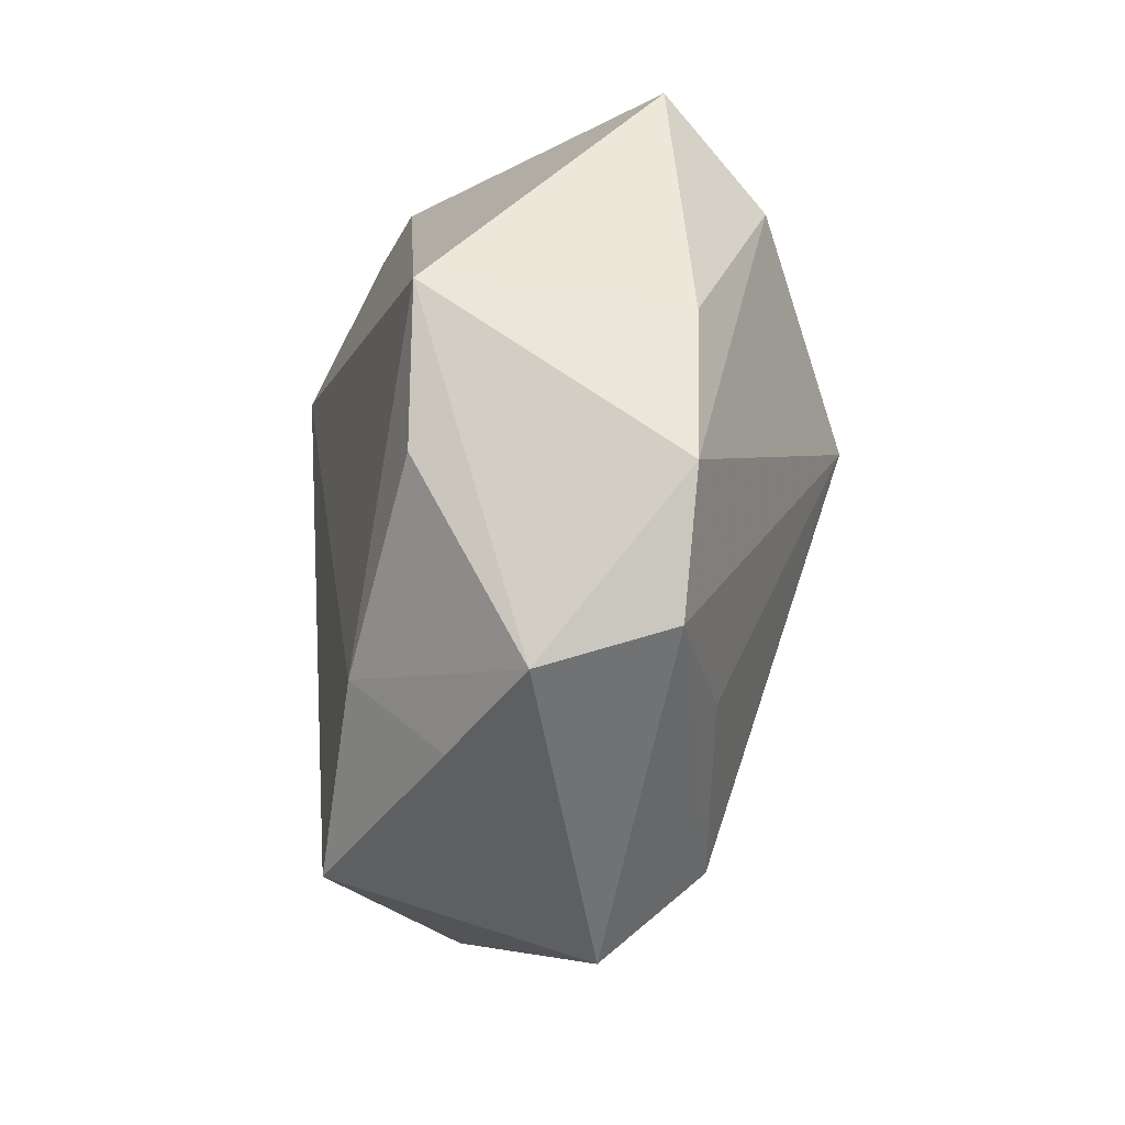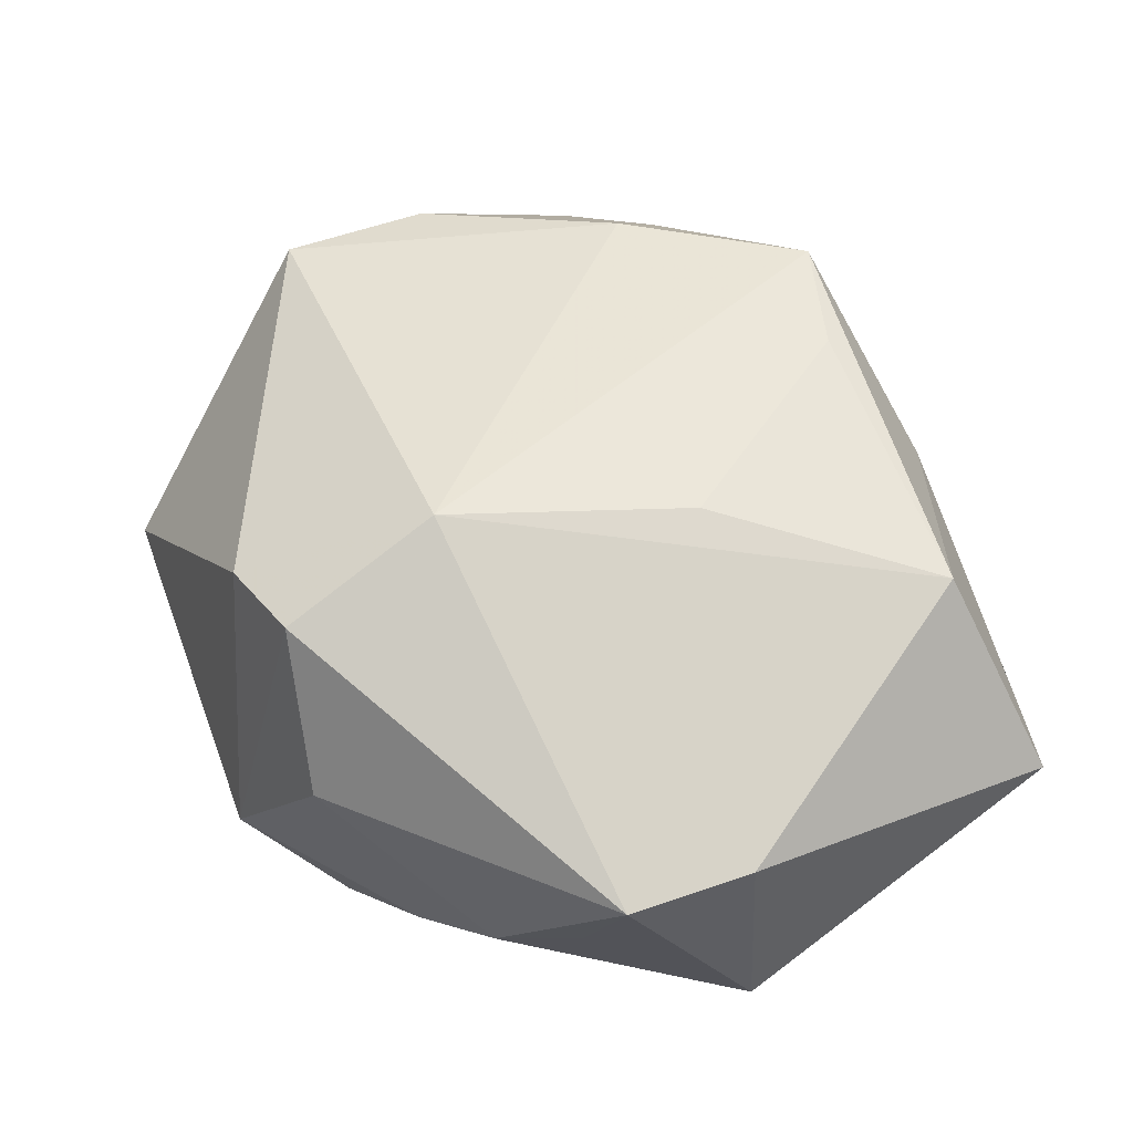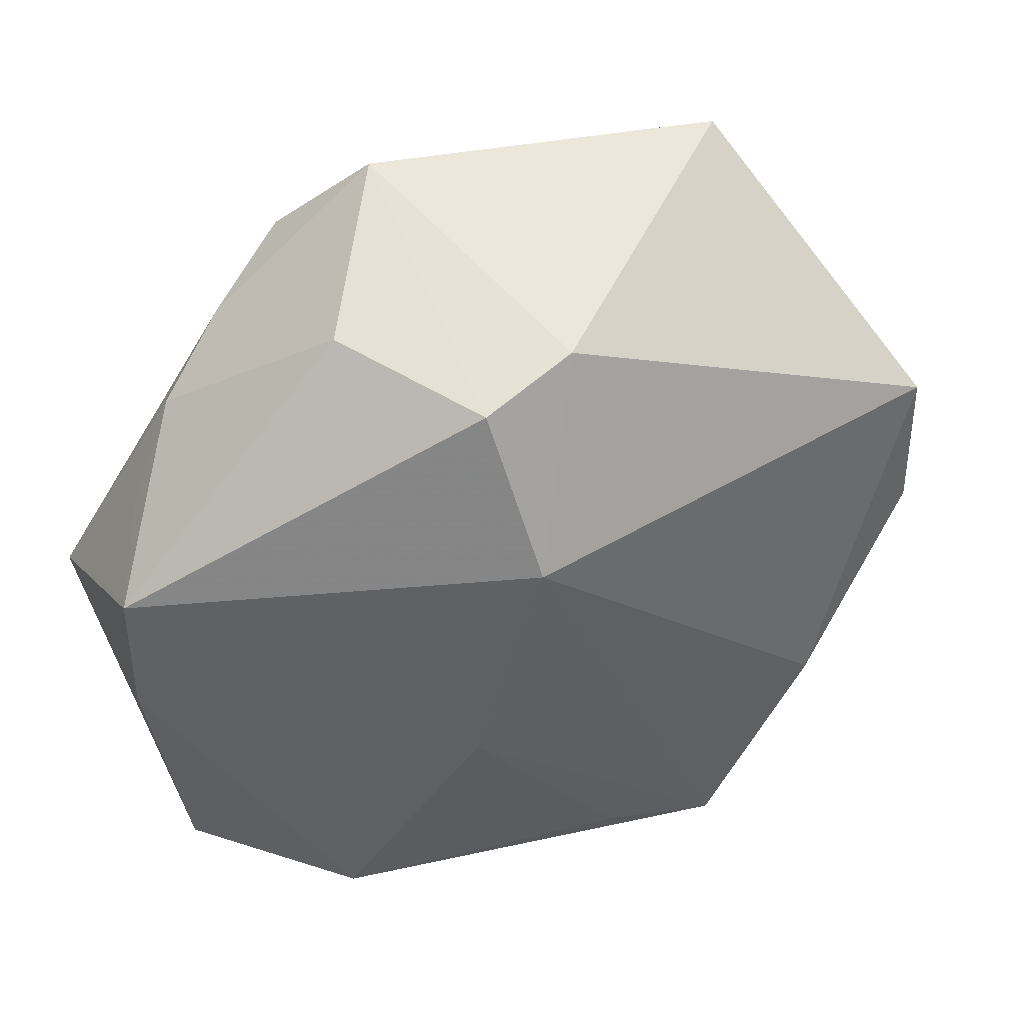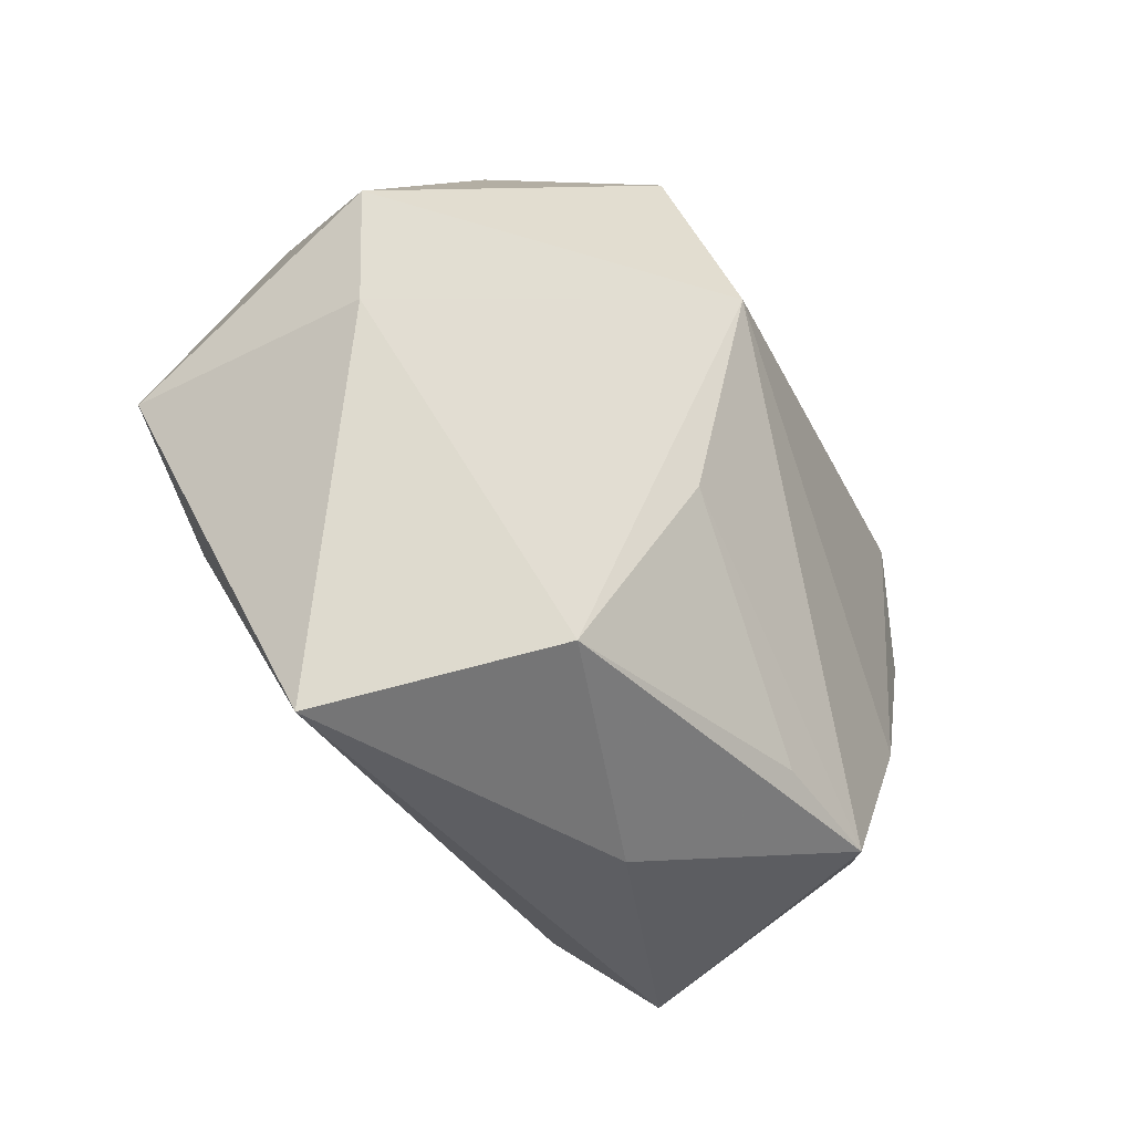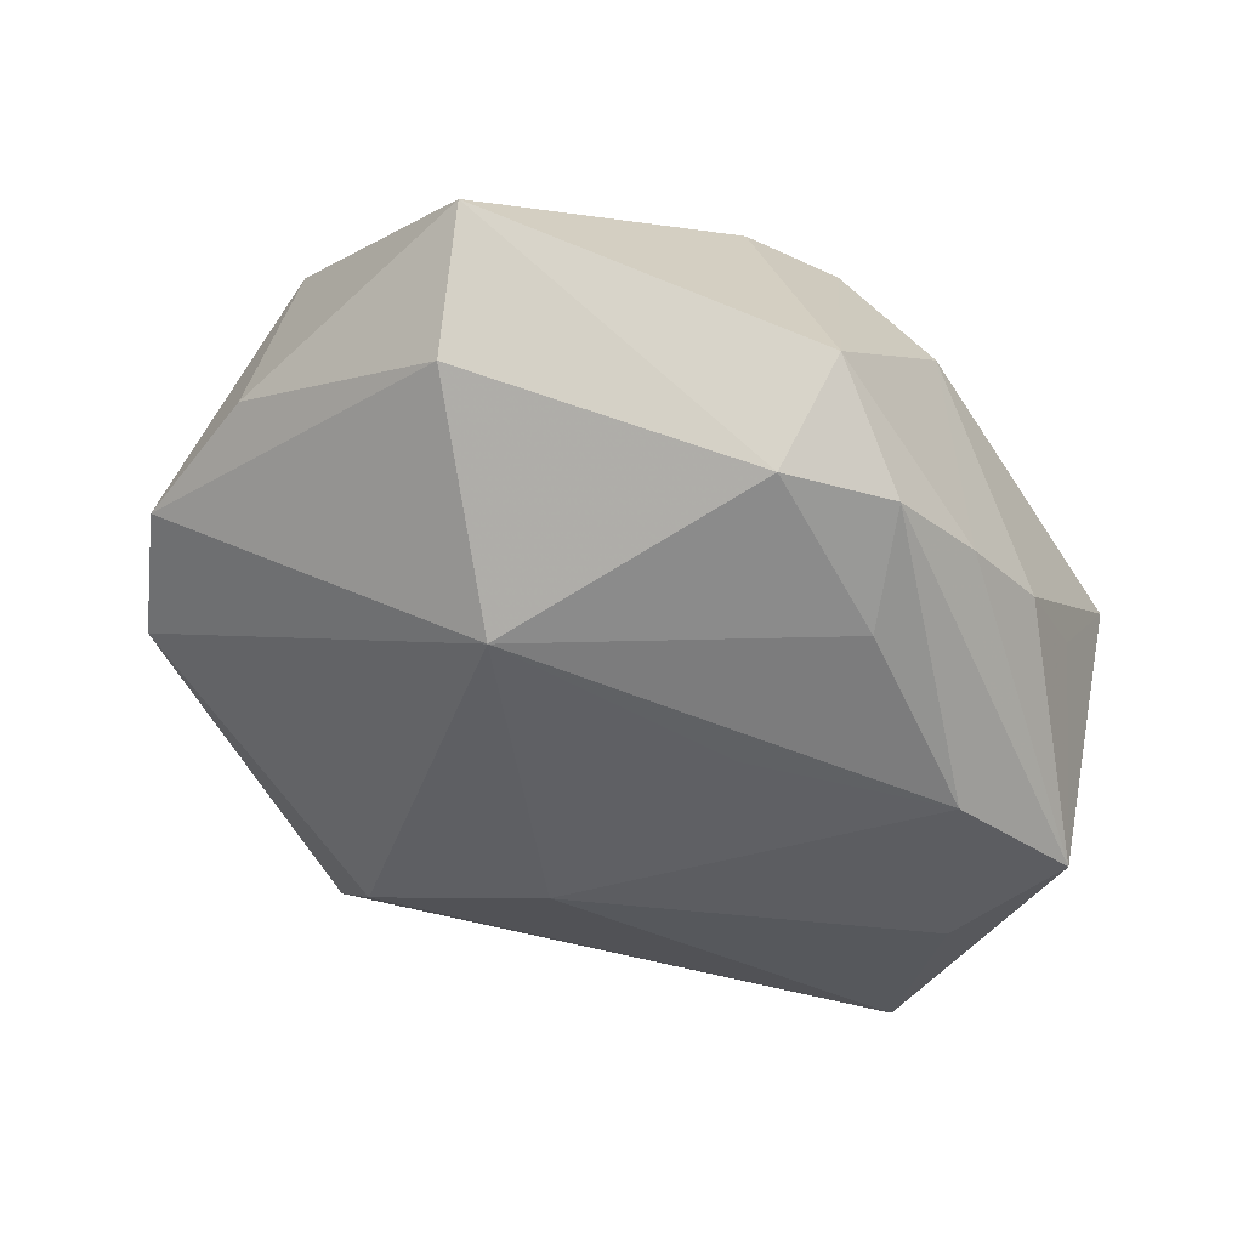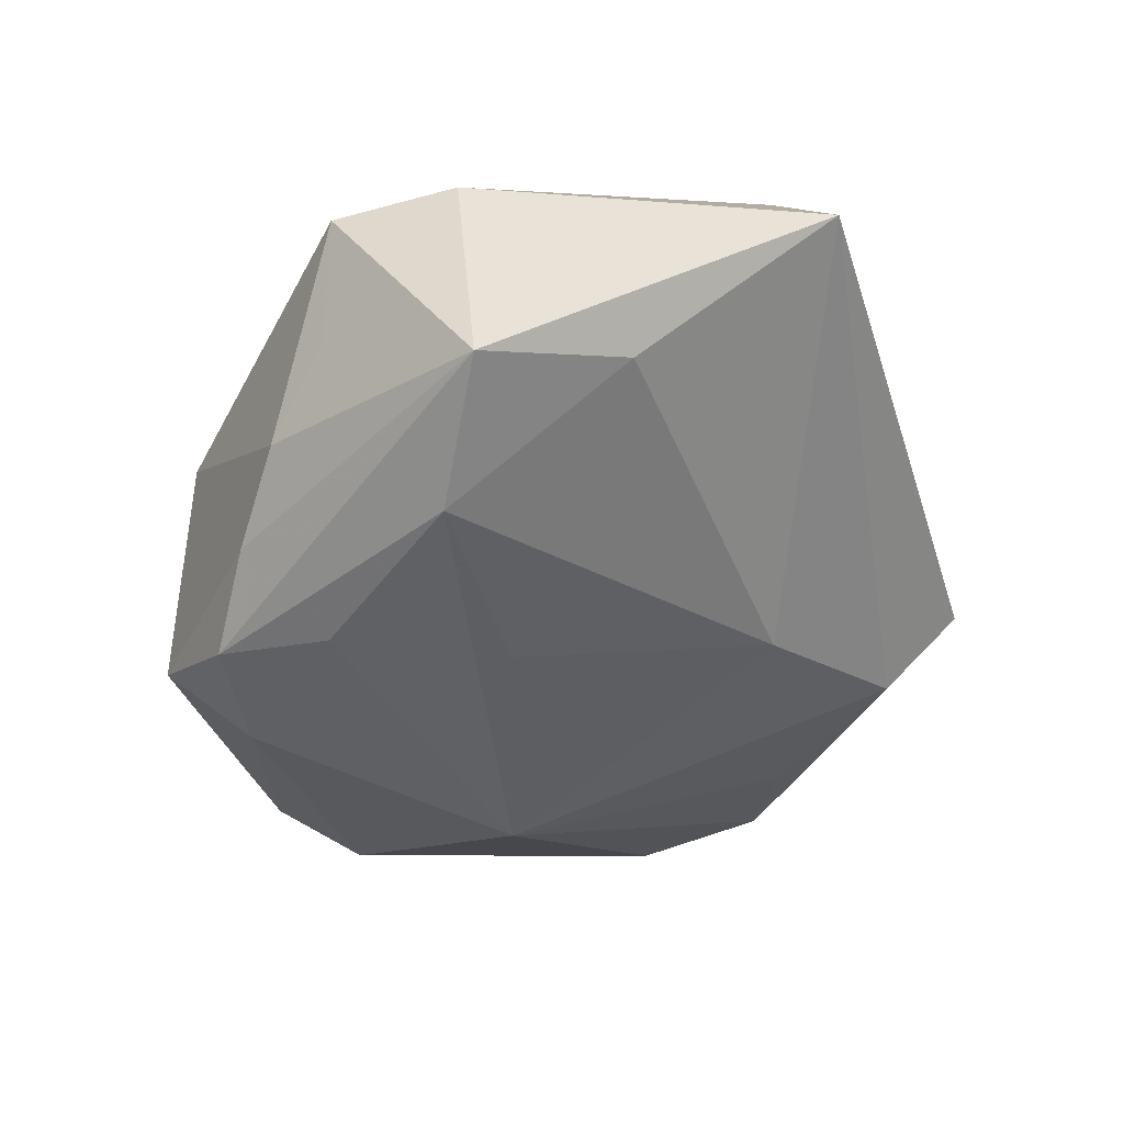
<metadata>
{"format":"obj","ext":"obj","renderer":"f3d","projection":"perspective","resolution":1024,"background":"white","views":[{"elev":-9.9,"azim":79.5,"up":"+Y"},{"elev":47.4,"azim":-111.4,"up":"+Z"},{"elev":45.1,"azim":-29.1,"up":"+Y"},{"elev":-33.3,"azim":-62.5,"up":"+Y"},{"elev":-58.8,"azim":163.9,"up":"+Z"},{"elev":-47.4,"azim":-76.4,"up":"+Z"}]}
</metadata>
<code>
v -0.03458 -0.03226 -0.003972
v -0.02855 0.01771 -0.01221
v 0.03379 0.001683 0.01728
v 0.03927 -0.01169 -0.002401
v 0.01547 -0.02833 -0.009618
v -0.0249 -0.026 0.01361
v 0.03809 -0.01503 0.008821
v 0.03629 0.01299 -0.004391
v 0.03361 0.0151 0.01698
v 0.001363 -0.01964 -0.01559
v 0.04119 0.0002666 -0.003162
v -0.04002 -0.001228 0.003107
v -0.006366 0.03475 -0.01414
v -0.02641 0.002823 -0.02217
v -0.008368 0.01491 0.02097
v 0.0273 -0.01603 -0.007758
v -0.01459 0.01619 -0.02217
v -0.03245 -0.0144 -0.01486
v 0.02248 0.0253 -0.01354
v -0.01727 0.02983 0.0005042
v 0.0006004 -0.02588 0.01955
v -0.01022 0.02897 0.01449
v -0.03852 -0.002841 -0.01801
v -0.004906 -0.03355 0.007509
v 0.02823 -0.02035 0.01355
v 0.0135 0.007328 -0.02217
v -0.03969 0.01002 0.002504
v -0.03447 0.01166 -0.007174
v 0.02369 0.03475 -0.004759
v -0.008293 0.001816 -0.02147
v -0.01375 -0.007054 0.0187
v 0.01096 -0.02866 0.02104
v -0.001199 0.03101 0.01292
v 0.01706 -0.03568 -0.0003184
v -0.02128 0.02244 -0.01632
v 0.02204 -0.01406 0.0203
v -0.01331 0.02677 -0.02015
v -0.0035 0.02701 -0.02096
f 15 9 33
f 5 10 26
f 26 10 30
f 1 5 34
f 10 5 1
f 38 37 13
f 19 11 26
f 26 38 19
f 20 2 27
f 16 5 26
f 23 37 14
f 14 30 10
f 26 30 14
f 18 1 23
f 10 1 18
f 23 14 18
f 18 14 10
f 24 1 34
f 6 1 24
f 12 1 6
f 12 6 15
f 15 27 12
f 12 27 23
f 23 1 12
f 36 9 15
f 15 6 31
f 6 21 31
f 34 5 4
f 5 16 4
f 26 11 4
f 4 16 26
f 9 11 8
f 11 19 8
f 13 33 29
f 29 38 13
f 29 19 38
f 29 33 9
f 9 8 29
f 29 8 19
f 35 37 23
f 23 2 35
f 13 37 35
f 35 20 13
f 2 20 35
f 23 27 28
f 28 2 23
f 27 2 28
f 22 20 27
f 22 27 15
f 15 33 22
f 22 33 13
f 13 20 22
f 37 38 17
f 17 14 37
f 17 38 26
f 26 14 17
f 32 21 6
f 6 24 32
f 32 24 34
f 32 36 15
f 15 31 32
f 32 31 21
f 7 11 9
f 7 4 11
f 34 4 7
f 9 36 3
f 3 7 9
f 36 7 3
f 36 32 25
f 25 7 36
f 25 32 34
f 34 7 25

</code>
